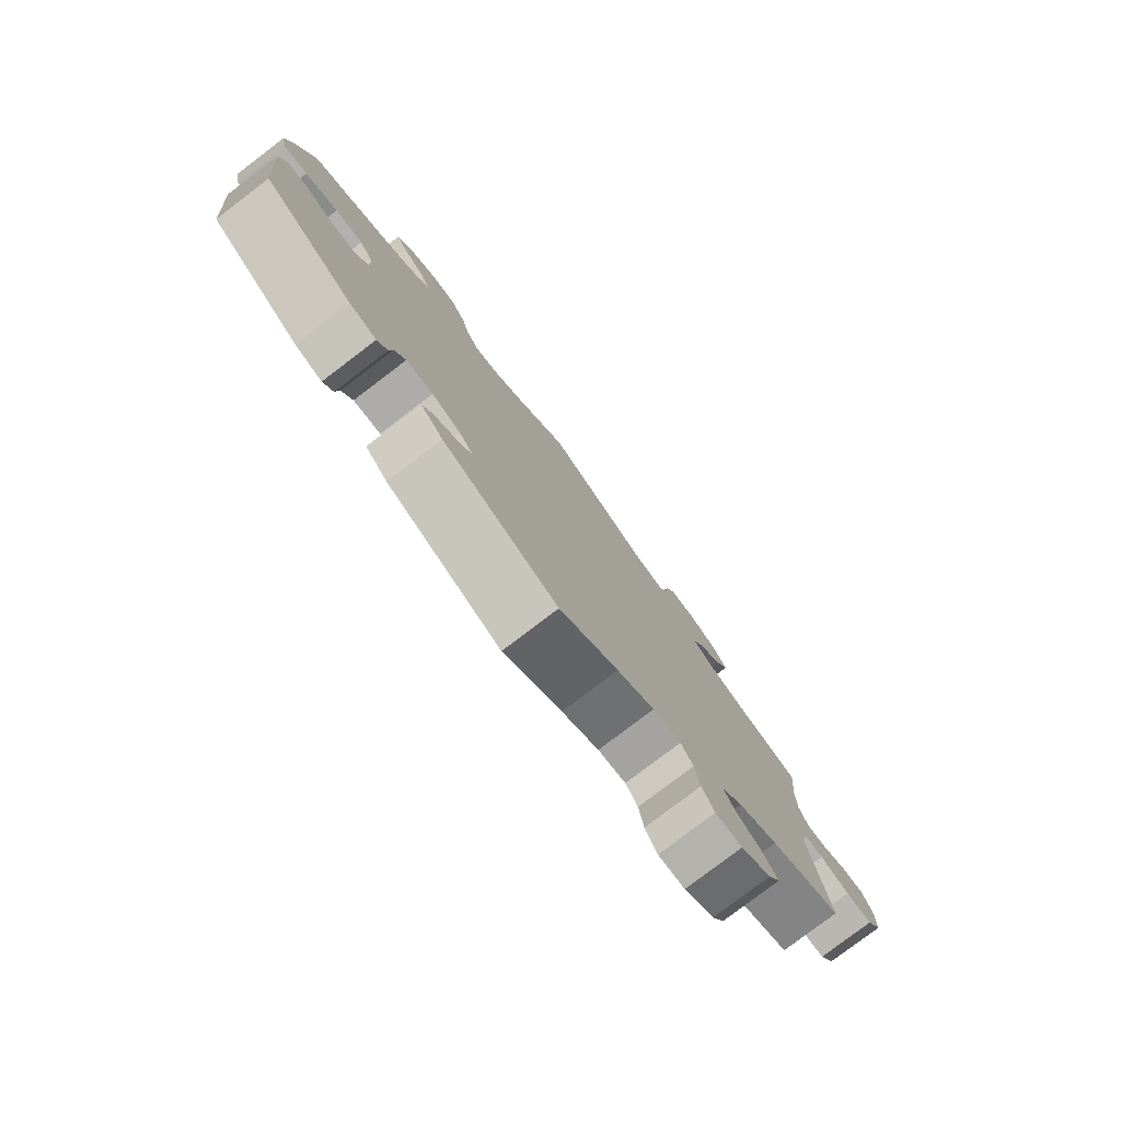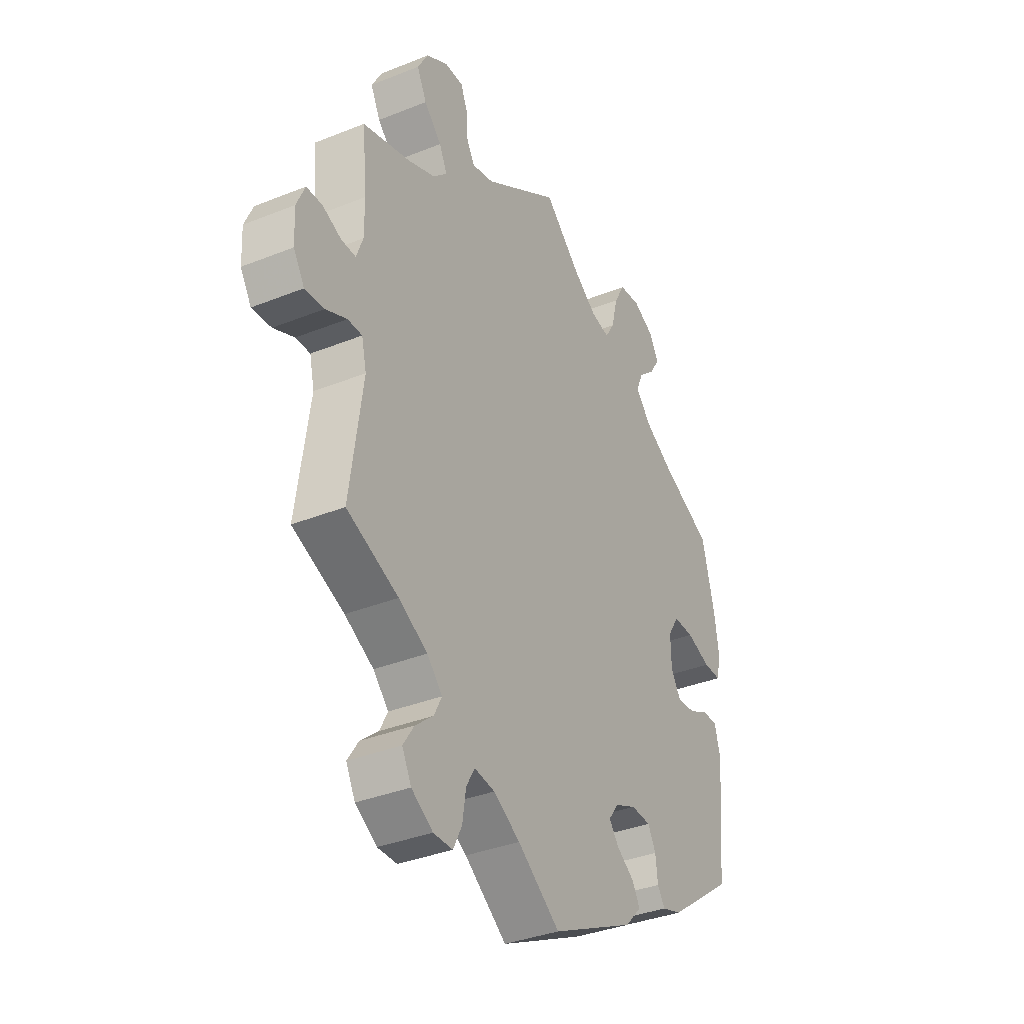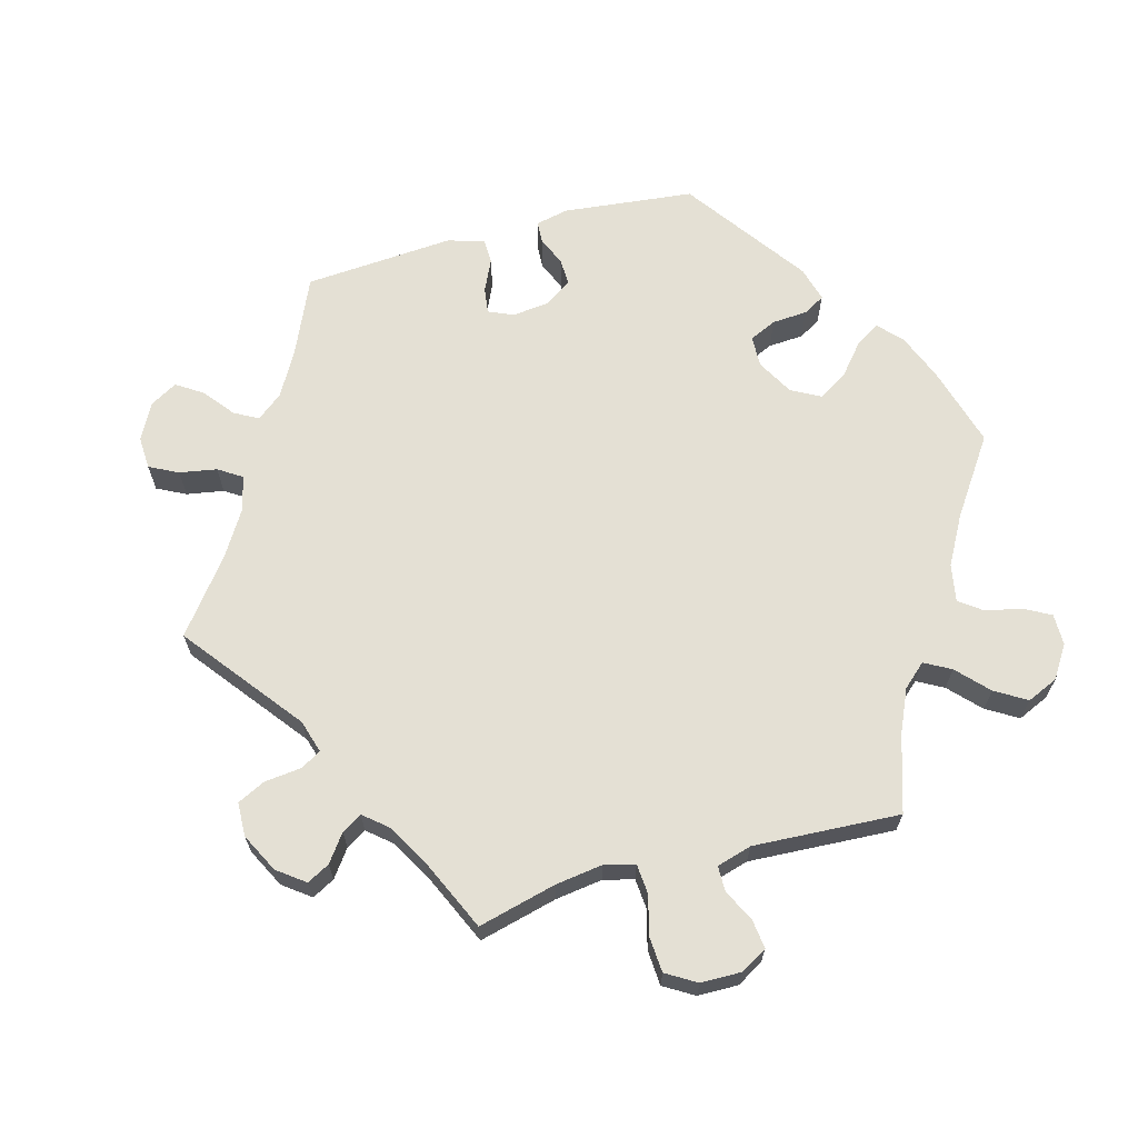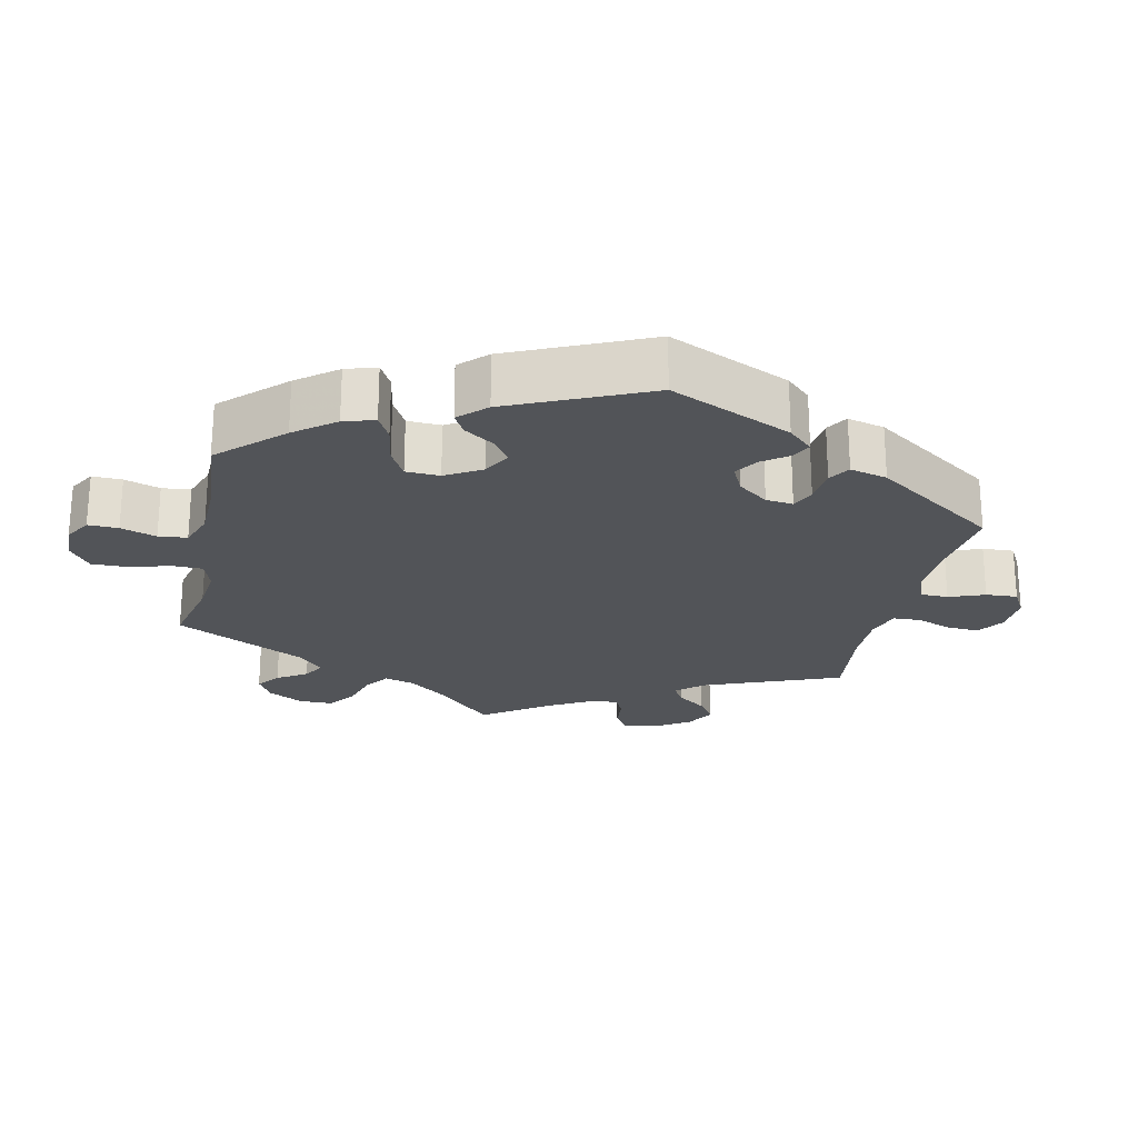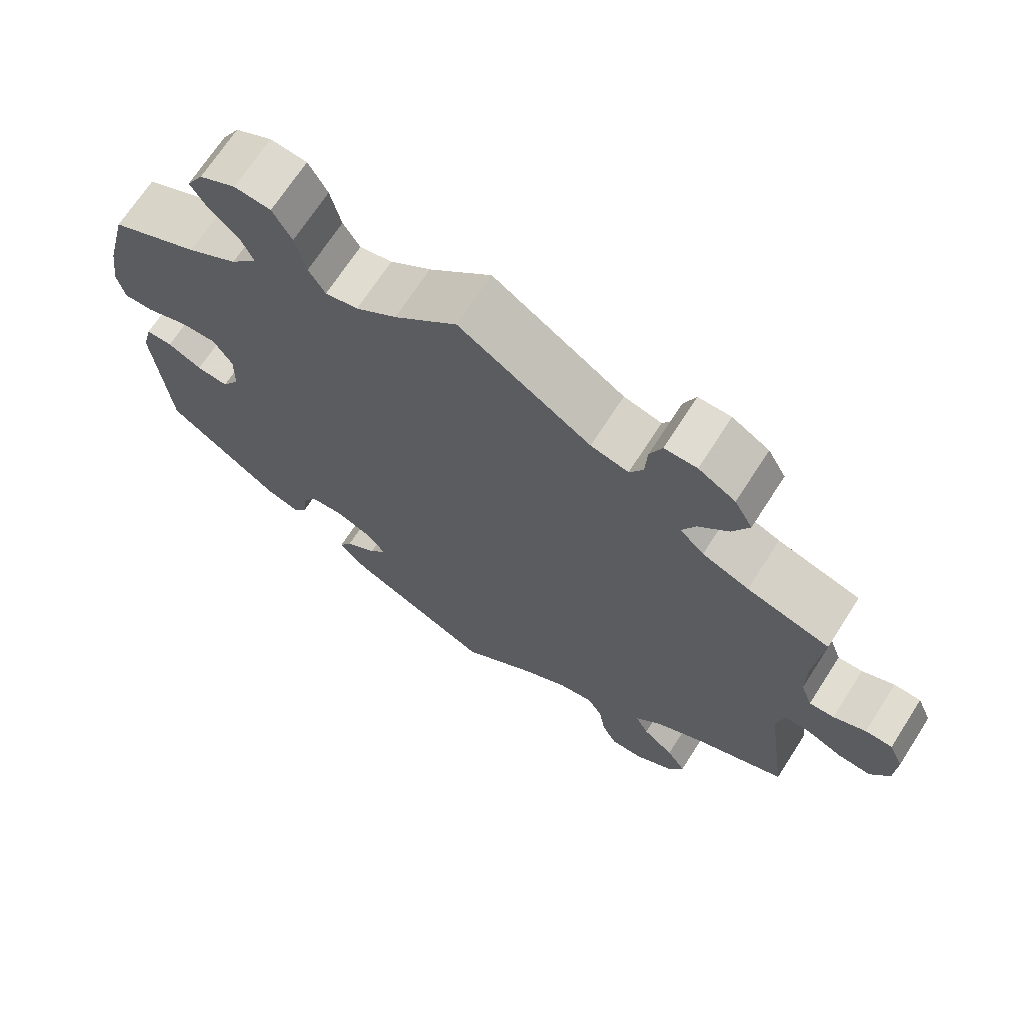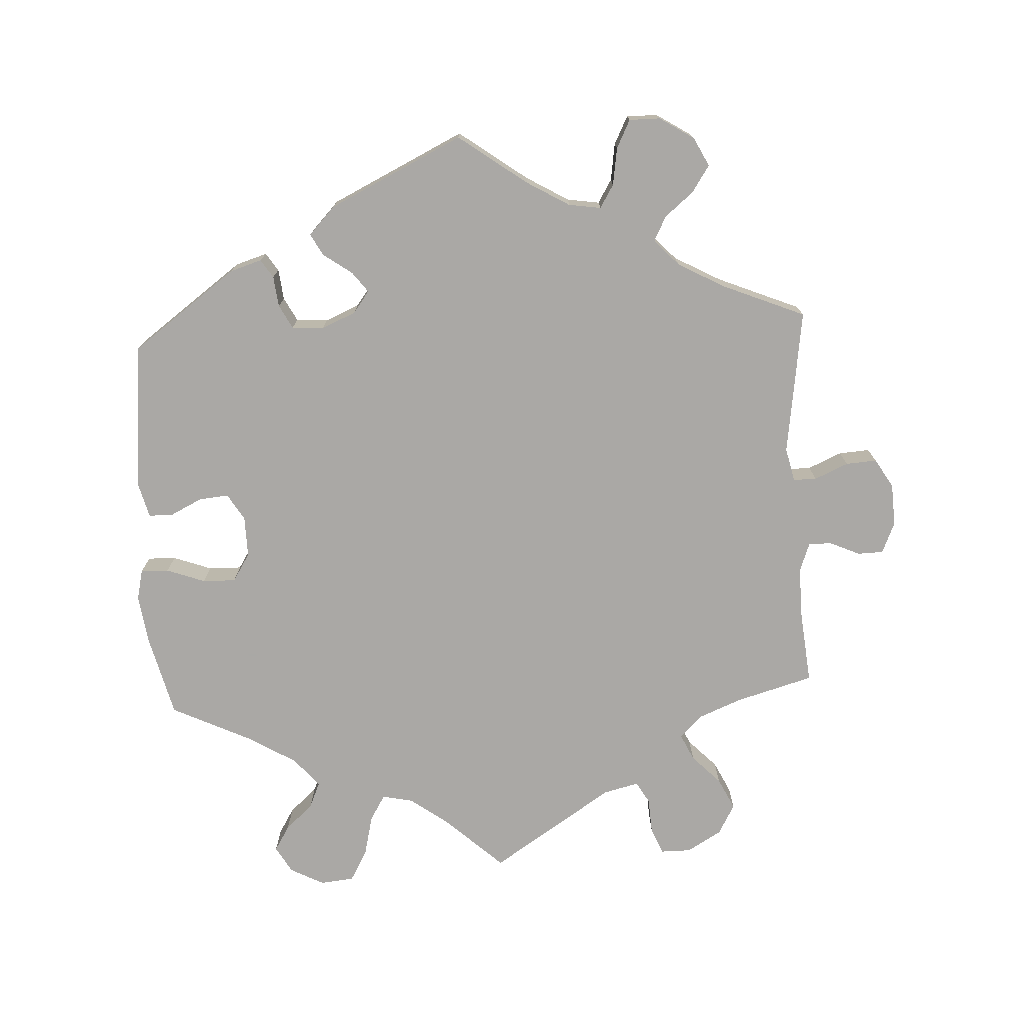
<metadata>
{"format":"obj","ext":"obj","renderer":"f3d","projection":"perspective","resolution":1024,"background":"white","views":[{"elev":-79.6,"azim":127.2,"up":"+Z"},{"elev":-35.7,"azim":-62.1,"up":"+Z"},{"elev":66.1,"azim":-45.2,"up":"+Y"},{"elev":-22.9,"azim":107.4,"up":"+Y"},{"elev":69.1,"azim":-147.3,"up":"+Z"},{"elev":-75.1,"azim":-177.0,"up":"+Y"}]}
</metadata>
<code>
v 0.529 0.07 0.173
v 0.539 0.07 0.103
v 0.529 0.07 0.059
v 0.489 0.07 0.06
v 0.434 0.07 0.08
v 0.387 0.07 0.081
v 0.362 0.07 0.041
v 0.363 0.07 -0.017
v 0.386 0.07 -0.055
v 0.428 0.07 -0.051
v 0.473 0.07 -0.029
v 0.508 0.07 -0.029
v 0.521 0.07 -0.079
v 0.501 0.07 -0.289
v 0.35 0.07 -0.399
v 0.305 0.07 -0.413
v 0.288 0.07 -0.387
v 0.283 0.07 -0.343
v 0.265 0.07 -0.309
v 0.22 0.07 -0.306
v 0.171 0.07 -0.327
v 0.148 0.07 -0.358
v 0.17 0.07 -0.387
v 0.211 0.07 -0.416
v 0.228 0.07 -0.447
v 0.191 0.07 -0.486
v 0 0.07 -0.578
v -0.097 0.07 -0.507
v -0.158 0.07 -0.471
v -0.204 0.07 -0.464
v -0.224 0.07 -0.497
v -0.232 0.07 -0.55
v -0.252 0.07 -0.59
v -0.296 0.07 -0.59
v -0.345 0.07 -0.559
v -0.366 0.07 -0.518
v -0.341 0.07 -0.48
v -0.3 0.07 -0.446
v -0.282 0.07 -0.411
v -0.317 0.07 -0.374
v -0.383 0.07 -0.338
v -0.501 0.07 -0.289
v -0.472 0.07 -0.082
v -0.483 0.07 -0.034
v -0.516 0.07 -0.034
v -0.564 0.07 -0.055
v -0.608 0.07 -0.058
v -0.633 0.07 -0.017
v -0.636 0.07 0.044
v -0.617 0.07 0.088
v -0.581 0.07 0.089
v -0.538 0.07 0.07
v -0.505 0.07 0.069
v -0.49 0.07 0.11
v -0.49 0.07 0.176
v -0.501 0.07 0.288
v -0.391 0.07 0.319
v -0.329 0.07 0.344
v -0.297 0.07 0.375
v -0.315 0.07 0.413
v -0.355 0.07 0.454
v -0.377 0.07 0.499
v -0.353 0.07 0.542
v -0.304 0.07 0.571
v -0.261 0.07 0.571
v -0.245 0.07 0.533
v -0.242 0.07 0.483
v -0.224 0.07 0.452
v -0.174 0.07 0.464
v 0 0.07 0.577
v 0.083 0.07 0.501
v 0.137 0.07 0.462
v 0.18 0.07 0.453
v 0.202 0.07 0.489
v 0.216 0.07 0.547
v 0.241 0.07 0.592
v 0.289 0.07 0.597
v 0.337 0.07 0.572
v 0.359 0.07 0.534
v 0.337 0.07 0.498
v 0.298 0.07 0.463
v 0.282 0.07 0.426
v 0.317 0.07 0.385
v 0.383 0.07 0.345
v 0.5 0.07 0.289
v 0.529 0 0.173
v 0.539 0 0.103
v 0.529 0 0.059
v 0.489 0 0.06
v 0.434 0 0.08
v 0.387 0 0.081
v 0.362 0 0.041
v 0.363 0 -0.017
v 0.386 0 -0.055
v 0.428 0 -0.051
v 0.473 0 -0.029
v 0.508 0 -0.029
v 0.521 0 -0.079
v 0.501 0 -0.289
v 0.35 0 -0.399
v 0.305 0 -0.413
v 0.288 0 -0.387
v 0.283 0 -0.343
v 0.265 0 -0.309
v 0.22 0 -0.306
v 0.171 0 -0.327
v 0.148 0 -0.358
v 0.17 0 -0.387
v 0.211 0 -0.416
v 0.228 0 -0.447
v 0.191 0 -0.486
v 0 0 -0.578
v -0.097 0 -0.507
v -0.158 0 -0.471
v -0.204 0 -0.464
v -0.224 0 -0.497
v -0.232 0 -0.55
v -0.252 0 -0.59
v -0.296 0 -0.59
v -0.345 0 -0.559
v -0.366 0 -0.518
v -0.341 0 -0.48
v -0.3 0 -0.446
v -0.282 0 -0.411
v -0.317 0 -0.374
v -0.383 0 -0.338
v -0.501 0 -0.289
v -0.472 0 -0.082
v -0.483 0 -0.034
v -0.516 0 -0.034
v -0.564 0 -0.055
v -0.608 0 -0.058
v -0.633 0 -0.017
v -0.636 0 0.044
v -0.617 0 0.088
v -0.581 0 0.089
v -0.538 0 0.07
v -0.505 0 0.069
v -0.49 0 0.11
v -0.49 0 0.176
v -0.501 0 0.288
v -0.391 0 0.319
v -0.329 0 0.344
v -0.297 0 0.375
v -0.315 0 0.413
v -0.355 0 0.454
v -0.377 0 0.499
v -0.353 0 0.542
v -0.304 0 0.571
v -0.261 0 0.571
v -0.245 0 0.533
v -0.242 0 0.483
v -0.224 0 0.452
v -0.174 0 0.464
v 0 0 0.577
v 0.083 0 0.501
v 0.137 0 0.462
v 0.18 0 0.453
v 0.202 0 0.489
v 0.216 0 0.547
v 0.241 0 0.592
v 0.289 0 0.597
v 0.337 0 0.572
v 0.359 0 0.534
v 0.337 0 0.498
v 0.298 0 0.463
v 0.282 0 0.426
v 0.317 0 0.385
v 0.383 0 0.345
v 0.5 0 0.289
f 84 85 1 2
f 83 84 2 3
f 82 83 3 4
f 78 79 80 81
f 78 81 82
f 77 78 82
f 74 75 76 77
f 73 74 77 82
f 72 73 82 4
f 69 70 71
f 68 69 71 72
f 64 65 66 67
f 64 67 68
f 63 64 68
f 60 61 62 63
f 59 60 63 68
f 55 56 57
f 54 55 57 58
f 53 54 58 59
f 49 50 51 52
f 49 52 53
f 48 49 53
f 45 46 47 48
f 44 45 48 53
f 43 44 53 59
f 41 42 43 59
f 35 36 37 38
f 35 38 39
f 34 35 39
f 31 32 33 34
f 30 31 34 39
f 29 30 39 40
f 25 26 27 28
f 23 24 25 28
f 22 23 28 29
f 21 22 29 40
f 15 16 17 18
f 15 18 19
f 14 15 19
f 13 14 19 20
f 10 11 12 13
f 9 10 13 20
f 68 72 4 5
f 59 68 5 6
f 41 59 6 7
f 40 41 7 8
f 20 21 40
f 8 9 20 40
f 87 86 170 169
f 88 87 169 168
f 89 88 168 167
f 166 165 164 163
f 167 166 163
f 167 163 162
f 162 161 160 159
f 167 162 159 158
f 89 167 158 157
f 156 155 154
f 157 156 154 153
f 152 151 150 149
f 153 152 149
f 153 149 148
f 148 147 146 145
f 153 148 145 144
f 142 141 140
f 143 142 140 139
f 144 143 139 138
f 137 136 135 134
f 138 137 134
f 138 134 133
f 133 132 131 130
f 138 133 130 129
f 144 138 129 128
f 144 128 127 126
f 123 122 121 120
f 124 123 120
f 124 120 119
f 119 118 117 116
f 124 119 116 115
f 125 124 115 114
f 113 112 111 110
f 113 110 109 108
f 114 113 108 107
f 125 114 107 106
f 103 102 101 100
f 104 103 100
f 104 100 99
f 105 104 99 98
f 98 97 96 95
f 105 98 95 94
f 90 89 157 153
f 91 90 153 144
f 92 91 144 126
f 93 92 126 125
f 125 106 105
f 125 105 94 93
f 1 86 87 2
f 2 87 88 3
f 3 88 89 4
f 4 89 90 5
f 5 90 91 6
f 6 91 92 7
f 7 92 93 8
f 8 93 94 9
f 9 94 95 10
f 10 95 96 11
f 11 96 97 12
f 12 97 98 13
f 13 98 99 14
f 14 99 100 15
f 15 100 101 16
f 16 101 102 17
f 17 102 103 18
f 18 103 104 19
f 19 104 105 20
f 20 105 106 21
f 21 106 107 22
f 22 107 108 23
f 23 108 109 24
f 24 109 110 25
f 25 110 111 26
f 26 111 112 27
f 27 112 113 28
f 28 113 114 29
f 29 114 115 30
f 30 115 116 31
f 31 116 117 32
f 32 117 118 33
f 33 118 119 34
f 34 119 120 35
f 35 120 121 36
f 36 121 122 37
f 37 122 123 38
f 38 123 124 39
f 39 124 125 40
f 40 125 126 41
f 41 126 127 42
f 42 127 128 43
f 43 128 129 44
f 44 129 130 45
f 45 130 131 46
f 46 131 132 47
f 47 132 133 48
f 48 133 134 49
f 49 134 135 50
f 50 135 136 51
f 51 136 137 52
f 52 137 138 53
f 53 138 139 54
f 54 139 140 55
f 55 140 141 56
f 56 141 142 57
f 57 142 143 58
f 58 143 144 59
f 59 144 145 60
f 60 145 146 61
f 61 146 147 62
f 62 147 148 63
f 63 148 149 64
f 64 149 150 65
f 65 150 151 66
f 66 151 152 67
f 67 152 153 68
f 68 153 154 69
f 69 154 155 70
f 70 155 156 71
f 71 156 157 72
f 72 157 158 73
f 73 158 159 74
f 74 159 160 75
f 75 160 161 76
f 76 161 162 77
f 77 162 163 78
f 78 163 164 79
f 79 164 165 80
f 80 165 166 81
f 81 166 167 82
f 82 167 168 83
f 83 168 169 84
f 84 169 170 85
f 85 170 86 1

</code>
